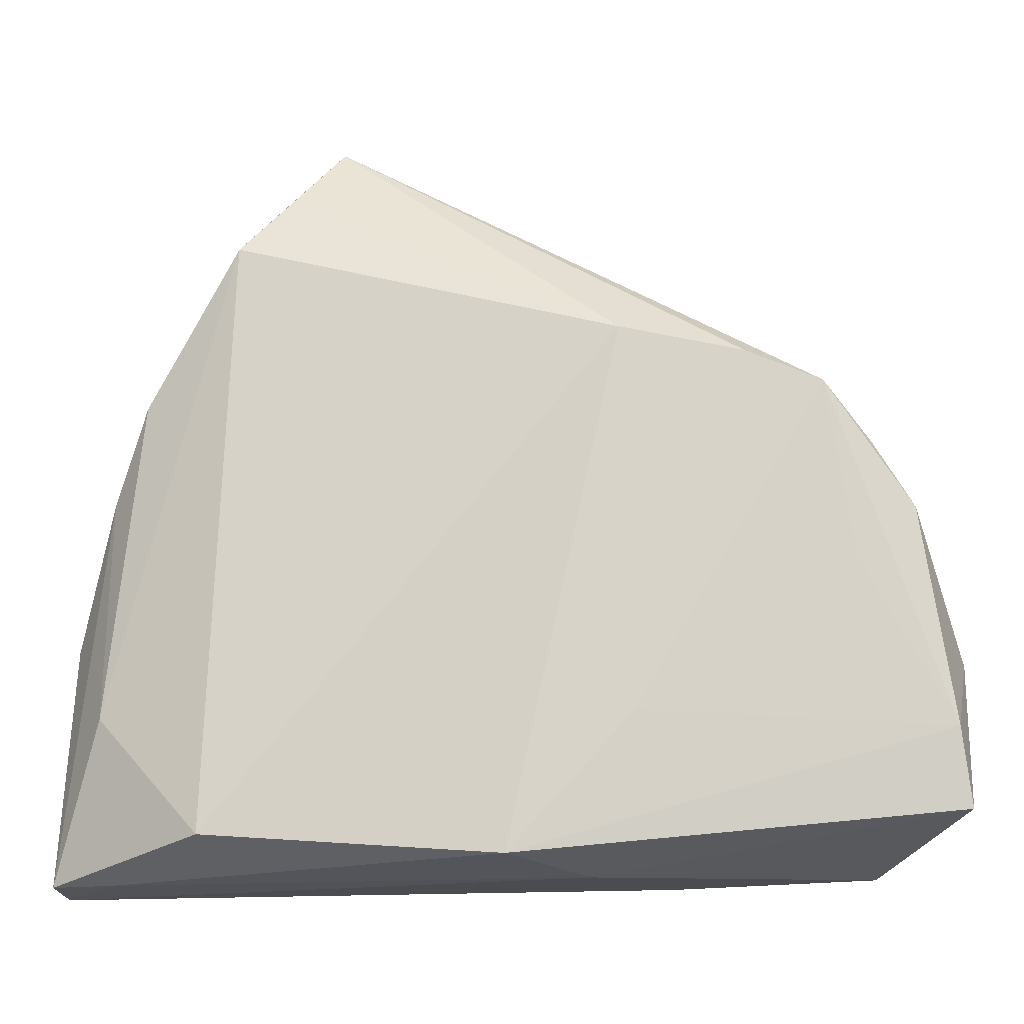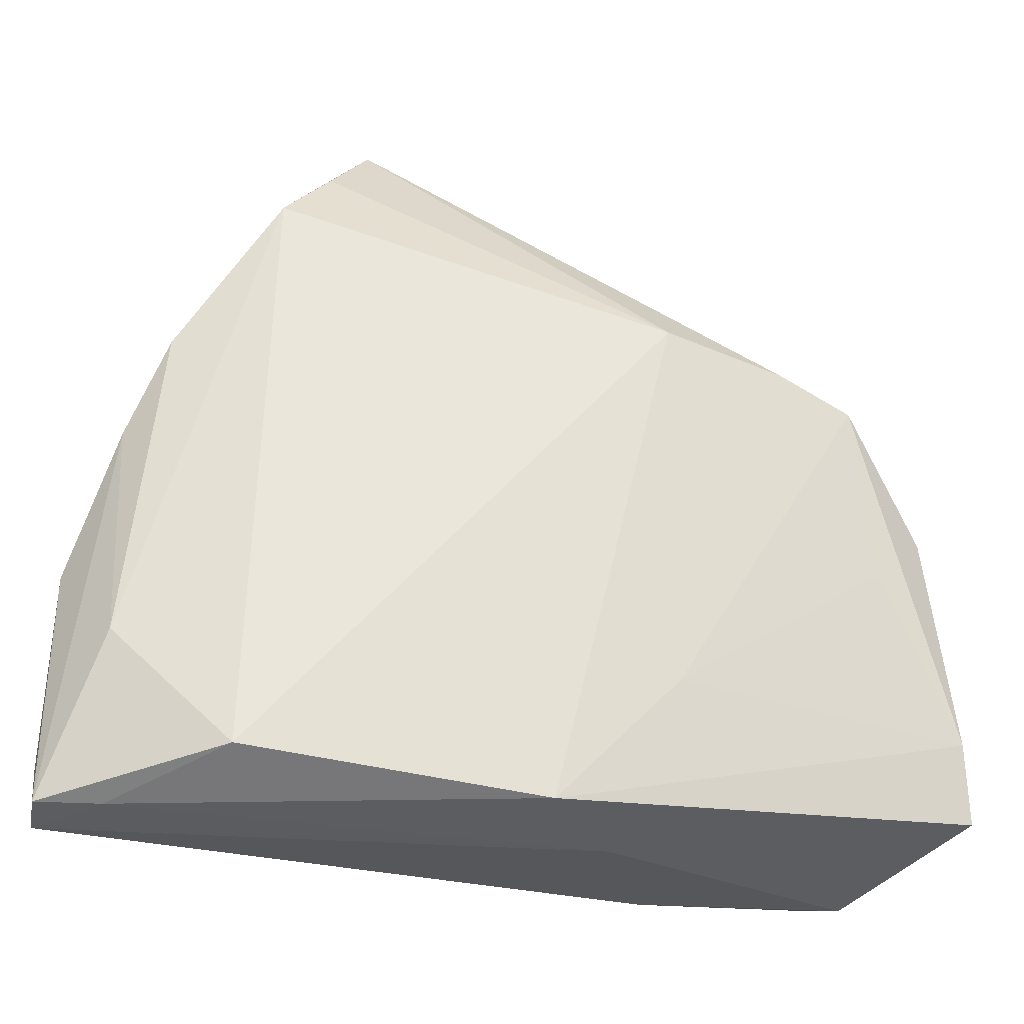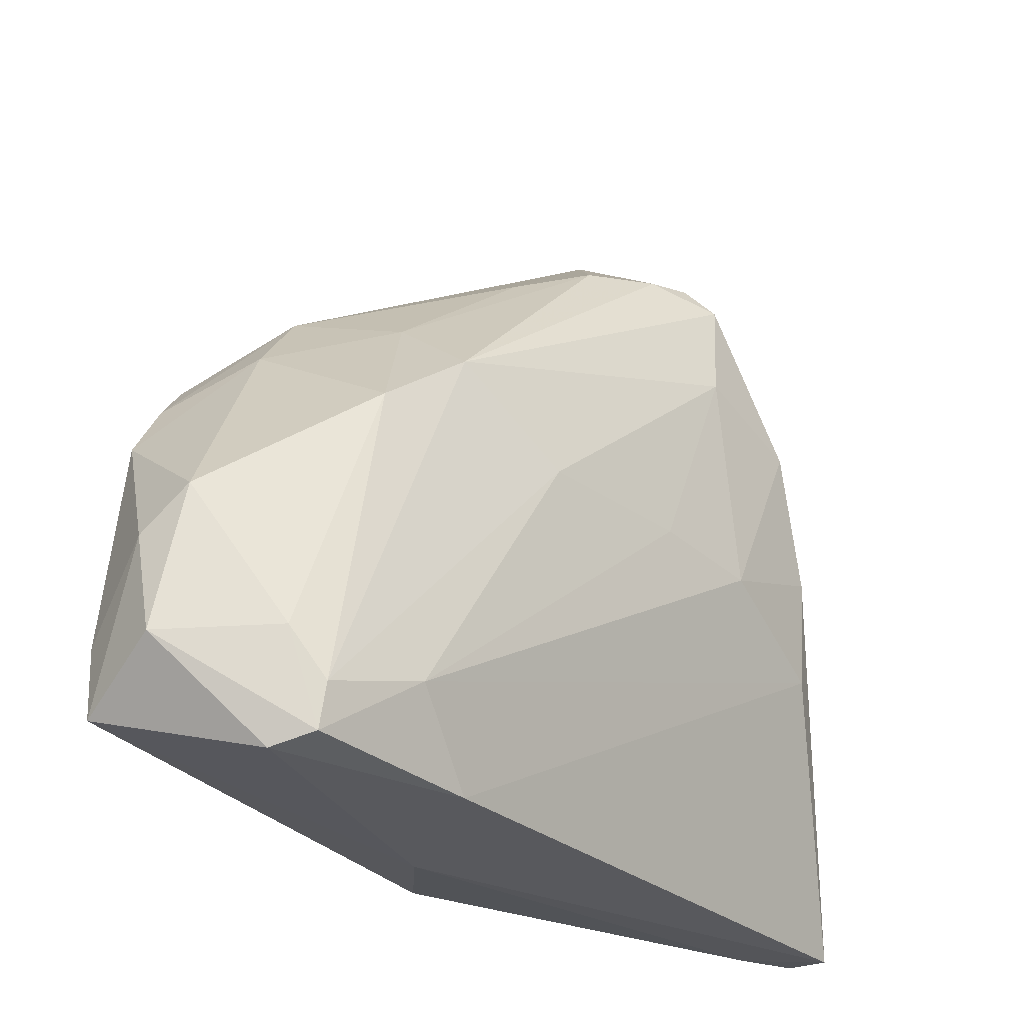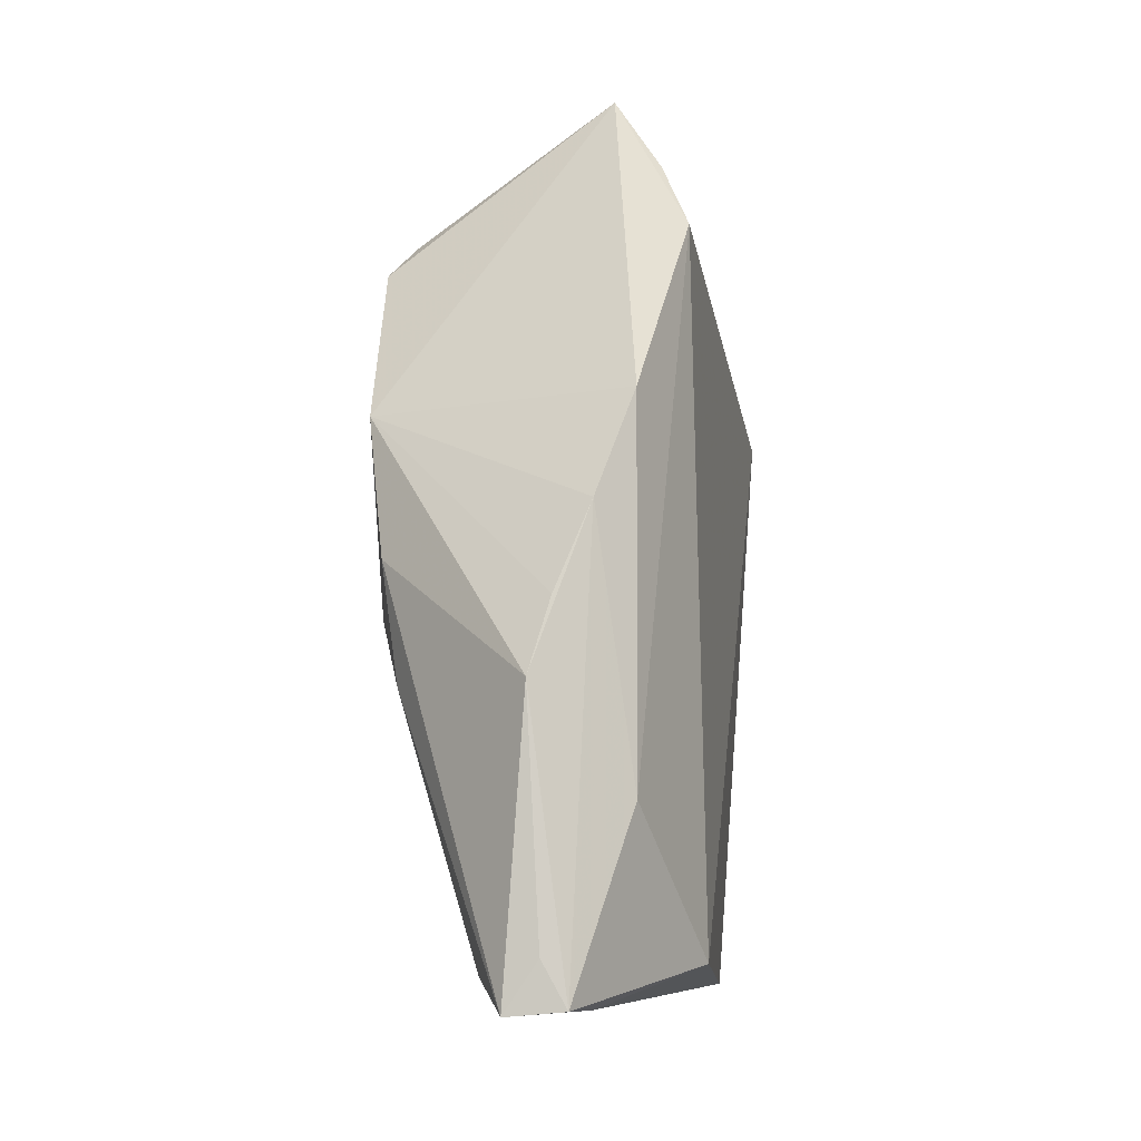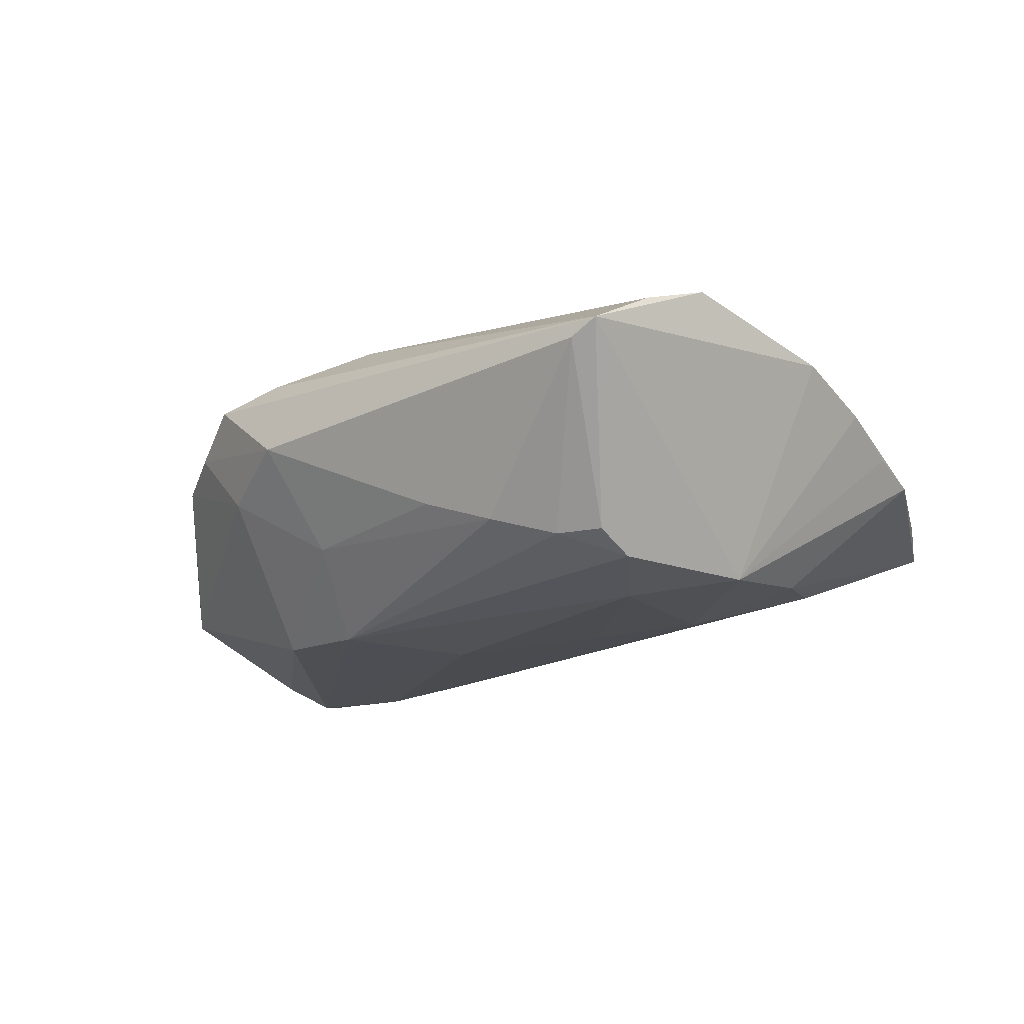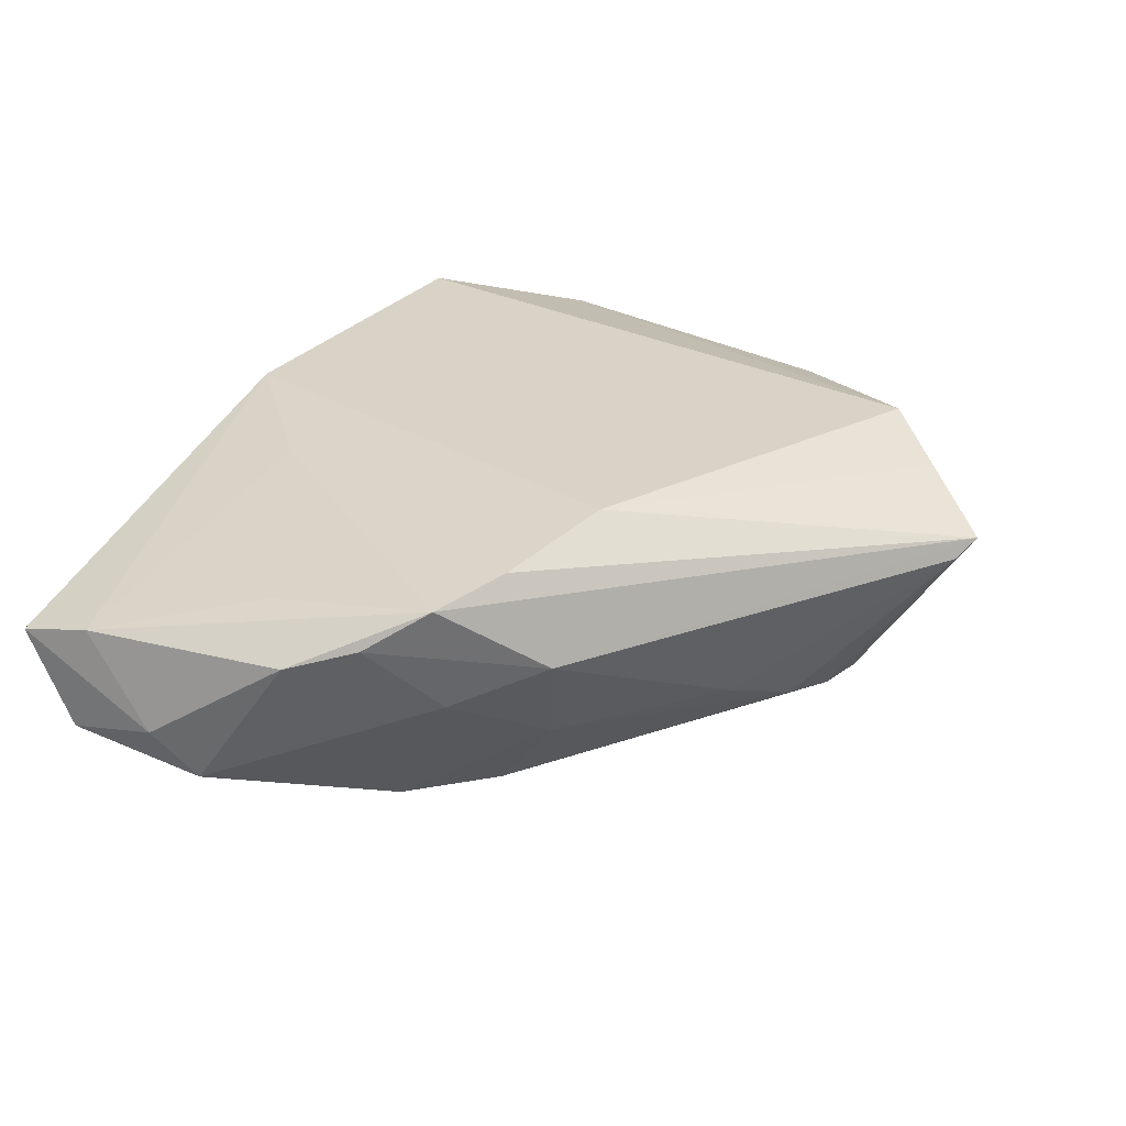
<metadata>
{"format":"obj","ext":"obj","renderer":"f3d","projection":"perspective","resolution":1024,"background":"white","views":[{"elev":-18.6,"azim":10.8,"up":"+Y"},{"elev":-31.0,"azim":-8.8,"up":"+Y"},{"elev":-26.8,"azim":141.3,"up":"+Y"},{"elev":-7.6,"azim":-80.5,"up":"+Y"},{"elev":-17.6,"azim":-167.6,"up":"+Z"},{"elev":28.2,"azim":123.2,"up":"+Z"}]}
</metadata>
<code>
v -0.002678 0.04055 -0.01197
v 0.05284 -0.007043 -0.01101
v 0.02457 0.02302 -0.009177
v 0.003612 -0.036 0.01492
v -0.04965 0.0005322 0.005635
v 0.04339 -0.03557 -0.01392
v 0.05437 -0.02139 0.004782
v -0.02975 0.04009 0.0161
v 0.03986 -0.02896 -0.01915
v -0.04476 -0.03714 0.008519
v -0.02396 0.04783 0.01259
v -0.03154 -0.03319 0.01773
v -0.04667 0.009877 0.009018
v -0.01587 0.05532 0.005108
v 0.04394 -0.002203 0.009992
v -0.04189 0.02119 0.01242
v -0.05227 -0.00726 0.003715
v 0.05531 -0.02393 -0.008544
v 0.05531 -0.01194 -0.005381
v 0.05531 -0.03054 0.002522
v 0.02769 -0.02598 -0.01937
v -0.01953 0.03862 -0.01728
v 0.04109 0.01856 0.01322
v 0.01841 -0.01995 0.01381
v 0.01894 -0.0358 -0.01497
v -0.05251 -0.03752 0.001562
v -0.01756 0.02631 -0.01893
v 0.03121 0.02763 0.004059
v -0.0376 -0.006762 -0.01162
v 0.03862 0.01813 -0.0004106
v 0.0401 -0.03414 -0.01812
v 0.04617 0.01214 0.008563
v -0.01124 0.0413 -0.01464
v -0.05259 -0.0323 0.005079
v 0.01167 -0.03716 0.003845
v 0.02301 0.01473 -0.01959
v -0.01901 0.05656 0.00698
v -0.02252 0.001438 -0.01673
v 0.0508 0.004678 0.0062
v 0.0177 0.0253 0.01773
v -0.0523 -0.03701 0.007635
v 0.03219 0.02222 0.01512
v -0.009319 0.003518 -0.01834
v 0.03348 0.007198 -0.01878
v 0.00954 0.004705 -0.0201
v 0.006456 0.03698 -0.008285
v -0.03122 0.02122 -0.01621
v -0.0457 -0.0181 0.0129
v -0.03666 0.005875 -0.01352
v 0.04373 -0.02306 -0.01734
v -0.01693 0.04222 -0.01461
f 37 22 47
f 27 47 22
f 16 8 37
f 16 47 13
f 37 47 16
f 11 40 37
f 37 8 11
f 11 8 40
f 40 8 12
f 12 4 40
f 51 22 37
f 3 1 46
f 46 28 3
f 22 51 33
f 13 47 5
f 5 17 13
f 47 17 5
f 26 17 49
f 49 17 47
f 49 29 26
f 45 9 21
f 4 12 10
f 26 35 10
f 10 35 4
f 4 7 24
f 4 35 20
f 20 7 4
f 7 20 19
f 18 2 19
f 19 20 18
f 50 9 44
f 44 2 50
f 50 2 18
f 30 2 44
f 3 28 30
f 30 44 3
f 14 51 37
f 14 33 51
f 1 33 14
f 37 28 14
f 28 46 14
f 14 46 1
f 21 29 38
f 29 49 38
f 47 27 38
f 38 49 47
f 36 45 27
f 36 27 22
f 44 9 36
f 9 45 36
f 22 33 36
f 36 33 1
f 36 1 3
f 3 44 36
f 48 16 13
f 8 16 48
f 48 12 8
f 6 20 35
f 18 20 6
f 23 28 37
f 43 45 21
f 21 38 43
f 27 45 43
f 43 38 27
f 34 17 26
f 25 35 26
f 25 6 35
f 26 29 25
f 25 29 21
f 37 40 42
f 24 23 42
f 42 23 37
f 40 4 42
f 4 24 42
f 15 24 7
f 7 23 15
f 15 23 24
f 7 19 39
f 39 23 7
f 39 19 2
f 2 30 39
f 26 10 41
f 41 34 26
f 41 10 12
f 12 48 41
f 17 34 41
f 13 17 41
f 41 48 13
f 6 25 31
f 18 6 31
f 21 9 31
f 31 25 21
f 31 50 18
f 9 50 31
f 32 39 30
f 23 39 32
f 32 30 28
f 28 23 32

</code>
